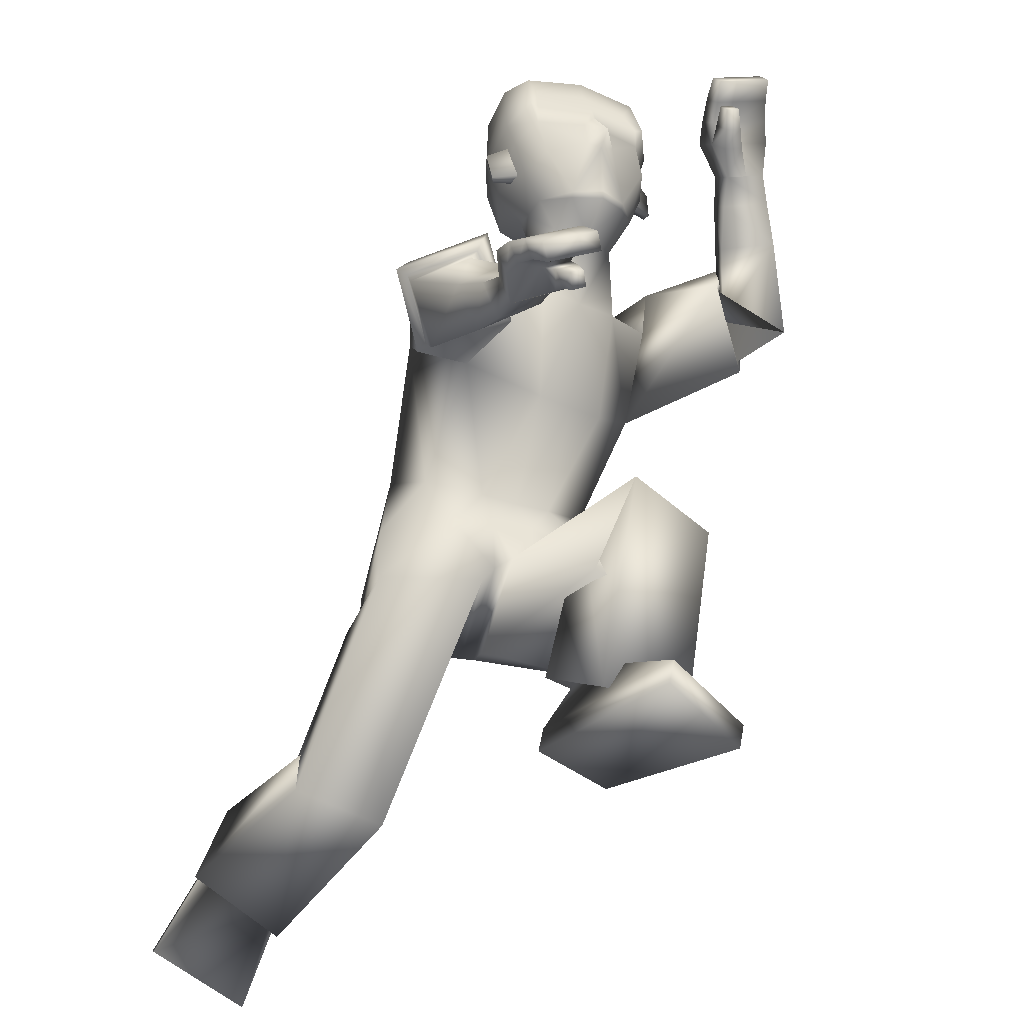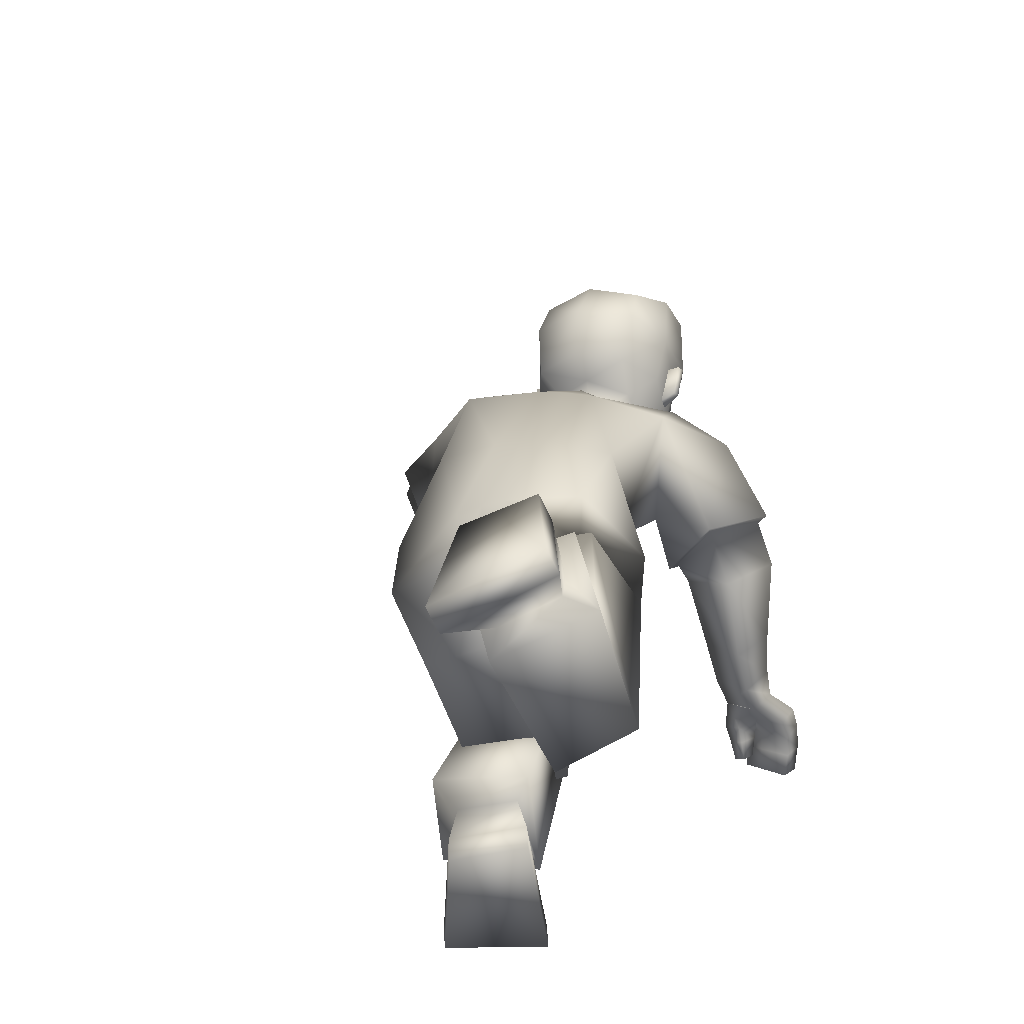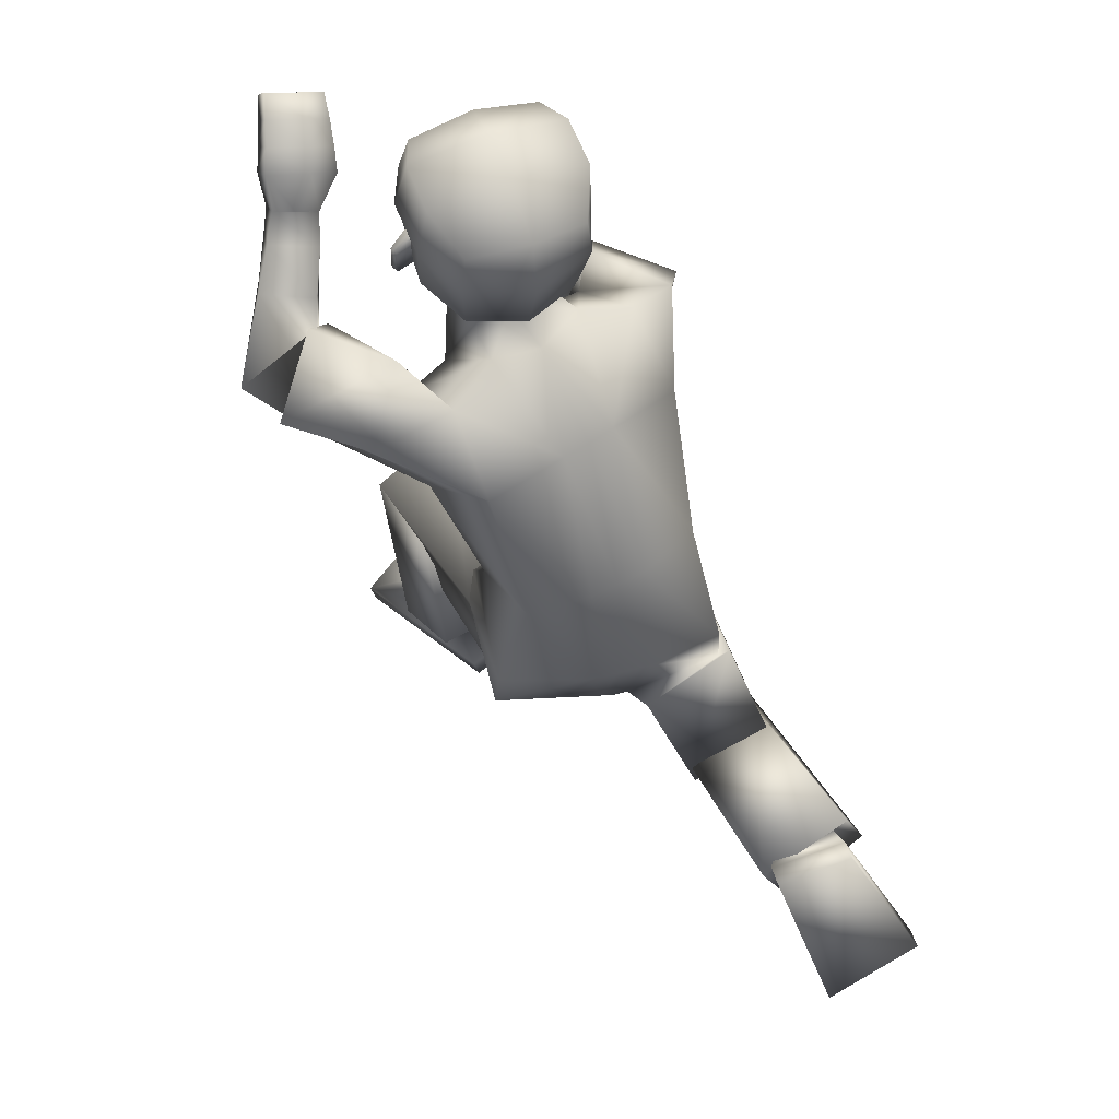
<metadata>
{"format":"obj","ext":"obj","renderer":"f3d","projection":"perspective","resolution":1024,"background":"white","views":[{"elev":-45.3,"azim":-25.0,"up":"+Y"},{"elev":-32.0,"azim":-157.8,"up":"+Y"},{"elev":70.6,"azim":155.0,"up":"+Y"}]}
</metadata>
<code>
o Human
v -0.1789 0.8895 0.3345
v -0.1478 0.3945 -0.07909
v -0.1375 0.7898 0.4346
v -0.1829 0.3691 0.1016
v -0.1343 0.5521 0.1619
v -0.1382 0.6694 0.3306
v -0.1555 0.6366 0.05551
v -0.1954 0.8024 0.2194
v -0.03261 0.3638 0.17
v -0.09757 0.922 0.3524
v 0.01352 0.4137 -0.07591
v -0.04433 0.8025 0.4298
v -0.04172 0.5414 0.184
v -0.00976 0.6401 0.3411
v -0.05209 0.6662 0.01895
v -0.07534 0.8572 0.1835
v -0.1491 0.4803 -0.07101
v -0.1893 0.4587 0.1103
v -0.08778 0.4665 0.1749
v -0.01763 0.5024 -0.07377
v -0.1325 -0.02191 -0.5718
v -0.2974 0.03508 -0.5632
v -0.2284 0.2232 -0.4116
v -0.102 0.2084 -0.3968
v -0.09472 0.01328 -0.06178
v -0.234 0.04964 -0.07993
v -0.2033 0.1713 -0.114
v -0.06153 0.1459 -0.1287
v -0.1447 0.06968 -0.4074
v -0.2316 0.1494 -0.3662
v -0.24 0.1006 -0.4039
v -0.1333 0.1361 -0.356
v -0.2901 0.07411 -0.3899
v -0.08894 0.1811 -0.3996
v -0.1348 0.01674 -0.4114
v -0.2506 0.2153 -0.3797
v -0.1259 0.002333 -0.6046
v -0.2907 0.05933 -0.596
v -0.2218 0.2474 -0.4444
v -0.09534 0.2327 -0.4296
v -0.2319 0.3835 0.8109
v -0.1542 0.4291 0.8296
v -0.1403 0.4104 0.8126
v -0.2165 0.3656 0.7943
v -0.302 0.6268 0.4824
v -0.2373 0.5655 0.4208
v -0.15 0.6166 0.4688
v -0.2178 0.6811 0.5243
v -0.1664 0.4024 0.7644
v -0.1609 0.4306 0.7043
v -0.149 0.4103 0.7717
v -0.1335 0.4448 0.7128
v -0.1066 1.165 0.5482
v -0.0413 0.9231 0.5354
v -0.07123 0.9989 0.3982
v -0.04294 0.9133 0.4706
v -0.09424 0.9991 0.5534
v -0.113 1.114 0.5573
v -0.08273 1.036 0.3384
v -0.06103 0.9428 0.4048
v -0.1303 1.067 0.5005
v -0.07967 0.9608 0.4423
v -0.08065 0.9457 0.4921
v -0.1079 1.009 0.4867
v -0.1086 1.083 0.5474
v -0.03089 1.092 0.5697
v -0.03342 1.023 0.583
v -0.2266 0.6433 0.3655
v -0.2089 0.699 0.5283
v -0.2927 0.6922 0.443
v -0.135 0.6497 0.459
v -0.2309 0.6369 0.346
v -0.2073 0.7089 0.5441
v -0.31 0.7004 0.4394
v -0.1181 0.645 0.4616
v -0.2614 0.4563 0.7171
v -0.1493 0.4738 0.733
v -0.2403 0.4245 0.7073
v -0.17 0.508 0.7429
v -0.2081 0.4343 0.6515
v -0.1764 0.5036 0.683
v -0.1519 0.4679 0.6699
v -0.2338 0.4684 0.666
v -0.1806 0.4503 0.6622
v -0.1363 0.3965 0.7545
v -0.1816 0.413 0.823
v -0.1669 0.3947 0.8062
v -0.1904 0.4508 0.7209
v -0.2042 0.4886 0.7333
v -0.1548 0.3881 0.7468
v -0.2054 0.4859 0.675
v -0.2577 0.4387 0.7526
v -0.2474 0.4136 0.784
v -0.1525 0.4599 0.764
v -0.1491 0.4383 0.7898
v -0.231 0.3923 0.77
v -0.2387 0.4114 0.7413
v -0.1665 0.4629 0.8056
v -0.1714 0.489 0.7761
v -0.1891 0.4396 0.7548
v -0.1803 0.4199 0.7815
v -0.2032 0.4707 0.7674
v -0.1948 0.4442 0.7974
v -0.2078 0.4513 0.6048
v -0.2422 0.4929 0.6271
v -0.1795 0.5323 0.6474
v -0.147 0.4934 0.6262
v -0.2142 0.4885 0.5406
v -0.1938 0.5862 0.6045
v -0.2605 0.5365 0.5753
v -0.1479 0.5421 0.5688
v -0.1351 0.4228 0.7351
v -0.169 0.8261 0.4775
v -0.2639 0.8203 0.3714
v -0.158 0.4117 0.7261
v -0.1491 0.4406 0.7546
v -0.1784 0.4265 0.7427
v -0.04244 0.9296 0.543
v -0.1456 1.015 0.4452
v -0.1514 1.014 0.4557
v -0.1572 1.069 0.4452
v -0.1629 1.068 0.4557
v -0.1119 0.9978 0.4989
v -0.1232 1.081 0.4868
v -0.1242 1.03 0.4127
v -0.06816 0.114 -0.1897
v -0.2159 0.1329 -0.1903
v -0.09675 1.011 0.4667
v -0.167 0.4032 -0.08094
v -0.008492 0.3939 -0.1063
v -0.112 1.083 0.4668
v -0.1476 1.102 0.5055
v -0.1444 1.112 0.4135
v -0.1461 1.209 0.4245
v -0.1083 1.13 0.3356
v -0.1268 1.117 0.5573
v -0.1493 1.207 0.501
v -0.1097 1.188 0.3529
v -0.1276 1.19 0.5509
v 0.1406 0.9652 0.2654
v 0.2116 0.4186 -0.002123
v 0.1809 0.8756 0.3555
v 0.1811 0.4188 0.1673
v 0.1584 0.6022 0.143
v 0.1951 0.7549 0.2524
v 0.1386 0.6838 0.02741
v 0.1411 0.8822 0.1465
v 0.03526 0.4151 -0.07222
v 0.03052 0.8168 0.4133
v -0.01613 0.3873 0.179
v -0.0148 0.961 0.3024
v -0.03126 0.8681 0.1732
v -0.007043 0.6718 0.01652
v 0.05198 0.6571 0.3255
v 0.02255 0.5516 0.1779
v 0.01644 0.4238 0.1794
v 0.05881 0.9621 0.3157
v 0.05585 0.4134 -0.06383
v 0.1025 0.8417 0.3943
v 0.08354 0.5655 0.1732
v 0.1138 0.6738 0.31
v 0.03734 0.6773 0.01482
v 0.01306 0.8769 0.1654
v 0.202 0.5065 0.001359
v 0.1602 0.4881 0.1916
v 0.02702 0.5058 -0.0663
v -0.02455 0.4724 0.1906
v 0.039 0.4776 0.2053
v 0.07226 0.5081 -0.05796
v 0.1302 0.006291 0.4767
v 0.2863 -0.000428 0.3987
v 0.1814 0.04989 0.176
v 0.05625 0.06171 0.2009
v 0.08118 0.3558 0.4831
v 0.222 0.3228 0.4511
v 0.1989 0.3644 0.3328
v 0.05454 0.3553 0.35
v 0.1137 0.115 0.3236
v 0.1867 0.1229 0.2224
v 0.2043 0.1107 0.2808
v 0.08966 0.1317 0.244
v 0.2486 0.07865 0.3057
v 0.05607 0.1559 0.211
v 0.08817 0.04764 0.3396
v 0.221 0.1716 0.1952
v 0.125 -0.03415 0.4698
v 0.2811 -0.04087 0.3918
v 0.1762 0.009455 0.1691
v 0.05106 0.02127 0.194
v 0.2084 1.133 0.76
v 0.1248 1.098 0.7434
v 0.1332 1.074 0.757
v 0.2152 1.108 0.7732
v 0.4008 0.9201 0.4461
v 0.3777 0.8282 0.4957
v 0.2748 0.835 0.4676
v 0.302 0.9205 0.4071
v 0.1653 1.059 0.7295
v 0.2031 1.011 0.6896
v 0.1467 1.053 0.724
v 0.1735 1 0.6831
v 0.05193 1.184 0.5566
v -0.02908 1.185 0.5618
v 0.003935 0.9188 0.5589
v -0.006728 1.018 0.3538
v 0.04896 0.9342 0.5402
v 0.0558 1.017 0.382
v 0.06966 0.9301 0.4518
v -0.01306 1.031 0.6184
v -0.02246 1.121 0.585
v 0.07973 1.021 0.5627
v 0.06941 1.137 0.567
v 0.000842 1.053 0.31
v 0.08253 1.056 0.3471
v -0.001948 0.9567 0.3835
v 0.0609 0.9601 0.3882
v 0.01595 0.9153 0.478
v 0.1037 1.096 0.513
v 0.08634 0.9828 0.4291
v 0.08604 0.9661 0.5009
v 0.002204 0.9302 0.565
v 0.09749 1.034 0.4977
v 0.07373 1.106 0.5571
v -0.01996 1.102 0.5832
v -0.005649 1.095 0.571
v 0.01223 1.028 0.5855
v -0.00958 1.016 0.5871
v 0.3293 0.8116 0.4159
v 0.2873 0.9642 0.4616
v 0.3606 0.9122 0.3868
v 0.2504 0.8658 0.5009
v 0.3362 0.7953 0.4088
v 0.2811 0.9815 0.4633
v 0.3711 0.918 0.3716
v 0.2388 0.8617 0.5141
v 0.2526 1.098 0.6544
v 0.1611 1.03 0.6639
v 0.259 1.069 0.6809
v 0.1534 1.059 0.6371
v 0.2626 1.011 0.655
v 0.1973 1.025 0.6084
v 0.2016 0.9919 0.6385
v 0.2611 1.045 0.6255
v 0.234 1.002 0.647
v 0.1509 1.031 0.7356
v 0.1543 1.11 0.7493
v 0.1618 1.086 0.7627
v 0.2054 1.047 0.6731
v 0.1905 1.073 0.6436
v 0.1708 1.038 0.7415
v 0.2298 1.036 0.6163
v 0.237 1.115 0.6861
v 0.2222 1.126 0.7219
v 0.1507 1.05 0.6919
v 0.1417 1.064 0.7227
v 0.2288 1.101 0.7389
v 0.2434 1.088 0.7084
v 0.1333 1.091 0.7041
v 0.143 1.078 0.6687
v 0.1897 1.067 0.6989
v 0.1756 1.078 0.7292
v 0.1776 1.091 0.675
v 0.1654 1.103 0.7111
v 0.2826 0.9773 0.6278
v 0.286 1.021 0.5918
v 0.2163 1.004 0.5659
v 0.2135 0.9616 0.6012
v 0.3121 0.9257 0.5901
v 0.2497 0.9755 0.5055
v 0.3252 0.9858 0.5432
v 0.234 0.9163 0.5496
v 0.1625 1.016 0.7092
v 0.1831 0.9625 0.3711
v 0.2662 0.9075 0.2779
v 0.187 1.024 0.7157
v 0.1544 1.043 0.6937
v 0.1859 1.053 0.7026
v 0.0477 0.9407 0.5477
v 0.1367 1.05 0.4603
v 0.1415 1.05 0.4714
v 0.1345 1.106 0.4609
v 0.1392 1.106 0.4719
v 0.1029 1.024 0.5102
v 0.09455 1.108 0.4984
v 0.1162 1.059 0.4254
v 0.05577 0.2329 0.3878
v 0.2045 0.2169 0.3758
v 0.08827 1.034 0.4766
v 0.1817 0.3146 0.07327
v 0.02052 0.3234 0.05364
v 0.08534 1.108 0.4773
v 0.1111 1.134 0.5193
v 0.1155 1.144 0.4273
v 0.09234 1.239 0.4372
v -0.02968 1.246 0.4315
v 0.08464 1.154 0.3458
v -0.01026 1.145 0.3057
v 0.08211 1.142 0.5684
v 0.08791 1.236 0.5136
v 0.06995 1.21 0.3624
v -0.02139 1.219 0.3409
v -0.0335 1.244 0.5079
v -0.0332 1.217 0.5645
v 0.0657 1.214 0.5612
f 7 17 18
f 16 15 7
f 15 20 17
f 29 31 22
f 16 8 1
f 14 13 155
f 13 19 167
f 14 154 149
f 8 7 5
f 10 1 3
f 6 14 12
f 5 18 19
f 6 5 13
f 151 152 16
f 148 150 9
f 153 166 20
f 152 153 15
f 166 148 11
f 4 9 19
f 19 9 150
f 20 11 2
f 2 4 18
f 24 21 37
f 32 24 23
f 29 21 24
f 31 30 23
f 2 129 4
f 130 9 25
f 2 11 130
f 4 26 25
f 33 36 30
f 34 35 29
f 36 34 32
f 35 33 31
f 26 33 35
f 27 28 34
f 28 25 35
f 27 36 33
f 39 40 37
f 23 39 38
f 24 40 39
f 21 22 38
f 86 87 43
f 95 98 42
f 103 86 42
f 101 87 44
f 71 46 68
f 70 45 69
f 71 69 48
f 68 46 45
f 104 107 82
f 106 105 83
f 107 106 81
f 104 80 83
f 210 203 53
f 61 132 133
f 60 62 55
f 215 60 55
f 217 204 54
f 149 217 56
f 10 60 215
f 12 56 60
f 55 62 125
f 205 55 59
f 204 221 118
f 209 224 66
f 57 65 61
f 131 128 119
f 54 118 63
f 62 63 123
f 56 54 63
f 56 63 62
f 53 139 136
f 224 210 66
f 65 136 132
f 67 66 65
f 66 210 58
f 227 209 67
f 74 72 68
f 75 73 69
f 73 74 70
f 75 71 68
f 6 75 72
f 113 114 74
f 113 73 75
f 114 8 72
f 80 84 88
f 81 91 89
f 82 52 50
f 84 50 88
f 81 79 77
f 78 76 83
f 78 97 92
f 91 83 76
f 115 112 85
f 95 43 87
f 103 93 41
f 44 87 86
f 49 90 85
f 77 52 82
f 116 117 49
f 115 90 49
f 112 116 51
f 89 76 92
f 102 92 93
f 77 94 100
f 94 95 101
f 96 44 41
f 97 96 93
f 88 100 97
f 100 101 96
f 89 102 99
f 102 103 98
f 77 79 99
f 94 99 98
f 108 104 105
f 111 109 106
f 109 110 105
f 108 111 107
f 47 111 108
f 48 45 110
f 47 48 109
f 46 108 110
f 45 48 69
f 46 71 47
f 8 114 1
f 3 113 6
f 3 1 114
f 52 77 116
f 50 115 117
f 88 117 116
f 50 52 112
f 62 60 56
f 63 118 57
f 118 227 67
f 120 122 121
f 131 121 122
f 128 64 120
f 124 122 120
f 123 61 125
f 129 130 126
f 129 127 26
f 130 11 9
f 126 28 27
f 127 27 26
f 25 28 126
f 53 203 303
f 295 134 137
f 138 134 295
f 133 132 137
f 132 136 139
f 59 135 297
f 59 125 133
f 133 134 138
f 297 135 138
f 302 137 139
f 58 136 65
f 164 146 144
f 162 163 147
f 169 162 146
f 171 180 178
f 163 157 140
f 160 161 154
f 168 160 155
f 161 159 149
f 146 147 145
f 142 140 157
f 145 142 159
f 165 144 160
f 144 145 161
f 163 152 151
f 150 148 158
f 166 153 162
f 153 152 163
f 158 148 166
f 143 165 168
f 156 168 167
f 141 158 169
f 143 141 164
f 186 170 173
f 181 179 172
f 178 181 173
f 172 179 180
f 141 143 289
f 156 290 286
f 158 141 289
f 143 156 174
f 185 182 180
f 184 183 181
f 183 185 179
f 180 182 184
f 175 174 184
f 183 177 176
f 184 174 177
f 176 175 182
f 186 189 188
f 172 171 187
f 173 172 188
f 187 171 170
f 192 247 246
f 191 258 255
f 263 258 191
f 261 256 193
f 231 228 195
f 230 229 194
f 197 229 231
f 228 230 194
f 242 267 264
f 243 265 266
f 241 266 267
f 240 264 265
f 210 212 202
f 218 285 293
f 216 207 219
f 207 216 215
f 217 208 206
f 149 159 208
f 157 151 215
f 159 157 216
f 285 219 207
f 214 207 205
f 204 206 278
f 209 226 225
f 211 283 218
f 279 288 291
f 206 220 278
f 283 220 219
f 208 220 206
f 208 219 220
f 202 212 298
f 224 225 210
f 223 218 292
f 223 225 226
f 212 210 225
f 227 226 209
f 232 234 230
f 229 233 235
f 230 234 233
f 235 232 228
f 145 147 232
f 234 274 273
f 273 145 235
f 232 147 274
f 248 244 240
f 249 251 241
f 242 244 199
f 244 248 199
f 237 239 241
f 238 240 243
f 252 257 238
f 236 243 251
f 272 275 250
f 255 261 247
f 190 253 263
f 193 190 246
f 198 200 245
f 237 242 201
f 198 277 276
f 275 277 198
f 200 276 272
f 252 236 249
f 253 252 262
f 254 237 248
f 254 260 261
f 190 193 256
f 253 256 257
f 248 238 257
f 260 257 256
f 249 239 259
f 262 259 258
f 259 239 237
f 258 259 254
f 264 268 270
f 266 269 271
f 265 270 269
f 267 271 268
f 196 195 268
f 270 194 197
f 269 197 196
f 268 195 194
f 194 229 197
f 195 196 231
f 147 140 274
f 142 145 273
f 140 142 273
f 237 201 272
f 199 248 277
f 277 248 237
f 201 199 275
f 219 208 216
f 211 278 220
f 226 278 211
f 282 280 279
f 291 284 282
f 280 222 288
f 284 222 280
f 283 285 218
f 286 290 289
f 287 289 143
f 290 156 158
f 286 287 176
f 287 175 176
f 174 286 177
f 303 203 202
f 299 294 295
f 300 301 295
f 299 292 293
f 304 298 292
f 214 213 297
f 293 285 214
f 293 296 300
f 300 296 297
f 304 299 302
f 212 223 298
f 7 18 5
f 16 7 8
f 15 17 7
f 29 22 21
f 16 1 10
f 14 155 154
f 13 167 155
f 14 149 12
f 8 5 6
f 10 3 12
f 6 12 3
f 5 19 13
f 6 13 14
f 151 16 10
f 148 9 11
f 153 20 15
f 152 15 16
f 166 11 20
f 4 19 18
f 19 150 167
f 20 2 17
f 2 18 17
f 24 37 40
f 32 23 30
f 29 24 32
f 31 23 22
f 130 25 126
f 2 130 129
f 4 25 9
f 33 30 31
f 34 29 32
f 36 32 30
f 35 31 29
f 26 35 25
f 27 34 36
f 28 35 34
f 27 33 26
f 39 37 38
f 23 38 22
f 24 39 23
f 21 38 37
f 86 43 42
f 95 42 43
f 103 42 98
f 101 44 96
f 71 48 47
f 68 45 70
f 104 82 80
f 106 83 81
f 107 81 82
f 104 83 105
f 210 53 58
f 61 133 125
f 215 55 205
f 217 54 56
f 149 56 12
f 10 215 151
f 12 60 10
f 55 125 59
f 205 59 213
f 204 118 54
f 209 66 67
f 57 61 123
f 131 119 121
f 62 123 125
f 53 136 58
f 65 132 61
f 67 65 57
f 66 58 65
f 74 68 70
f 75 69 71
f 73 70 69
f 75 68 72
f 6 72 8
f 113 74 73
f 113 75 6
f 114 72 74
f 80 88 78
f 81 89 79
f 82 50 84
f 81 77 82
f 78 83 80
f 78 92 76
f 91 76 89
f 115 85 90
f 95 87 101
f 103 41 86
f 44 86 41
f 49 85 51
f 116 49 51
f 115 49 117
f 112 51 85
f 89 92 102
f 102 93 103
f 77 100 88
f 94 101 100
f 96 41 93
f 97 93 92
f 88 97 78
f 100 96 97
f 89 99 79
f 102 98 99
f 77 99 94
f 94 98 95
f 108 105 110
f 111 106 107
f 109 105 106
f 108 107 104
f 47 108 46
f 48 110 109
f 47 109 111
f 46 110 45
f 3 114 113
f 52 116 112
f 50 117 88
f 88 116 77
f 50 112 115
f 63 57 123
f 227 118 221
f 118 67 57
f 120 121 119
f 131 122 124
f 128 120 119
f 124 120 64
f 129 126 127
f 129 26 4
f 126 27 127
f 53 303 139
f 295 137 302
f 138 295 301
f 133 137 134
f 132 139 137
f 59 297 213
f 59 133 135
f 133 138 135
f 297 138 301
f 302 139 303
f 164 144 165
f 162 147 146
f 169 146 164
f 171 178 170
f 163 140 147
f 160 154 155
f 168 155 167
f 161 149 154
f 146 145 144
f 142 157 159
f 145 159 161
f 165 160 168
f 144 161 160
f 163 151 157
f 150 158 156
f 166 162 169
f 153 163 162
f 158 166 169
f 143 168 156
f 156 167 150
f 141 169 164
f 143 164 165
f 186 173 189
f 181 172 173
f 178 173 170
f 172 180 171
f 156 286 174
f 158 289 290
f 143 174 175
f 185 180 179
f 184 181 178
f 183 179 181
f 180 184 178
f 175 184 182
f 183 176 185
f 184 177 183
f 176 182 185
f 186 188 187
f 172 187 188
f 173 188 189
f 187 170 186
f 192 246 191
f 191 255 192
f 263 191 246
f 261 193 247
f 197 231 196
f 228 194 195
f 242 264 240
f 243 266 241
f 241 267 242
f 240 265 243
f 210 202 203
f 218 293 292
f 207 215 205
f 217 206 204
f 149 208 217
f 157 215 216
f 159 216 208
f 285 207 214
f 214 205 213
f 204 278 221
f 209 225 224
f 211 218 223
f 279 291 281
f 283 219 285
f 202 298 304
f 223 292 298
f 223 226 211
f 212 225 223
f 232 230 228
f 229 235 231
f 230 233 229
f 235 228 231
f 145 232 235
f 234 273 233
f 273 235 233
f 232 274 234
f 248 240 238
f 249 241 239
f 242 199 201
f 237 241 242
f 238 243 236
f 252 238 236
f 236 251 249
f 272 250 245
f 255 247 192
f 190 263 246
f 193 246 247
f 198 245 250
f 198 276 200
f 275 198 250
f 200 272 245
f 252 249 262
f 253 262 263
f 254 248 260
f 254 261 255
f 190 256 253
f 253 257 252
f 248 257 260
f 260 256 261
f 249 259 262
f 262 258 263
f 259 237 254
f 258 254 255
f 264 270 265
f 266 271 267
f 265 269 266
f 267 268 264
f 196 268 271
f 270 197 269
f 269 196 271
f 268 194 270
f 140 273 274
f 237 272 276
f 199 277 275
f 277 237 276
f 201 275 272
f 211 220 283
f 278 227 221
f 227 278 226
f 282 279 281
f 291 282 281
f 280 288 279
f 284 280 282
f 286 289 287
f 287 143 175
f 286 176 177
f 303 202 304
f 299 295 302
f 300 295 294
f 299 293 294
f 304 292 299
f 214 297 296
f 293 214 296
f 293 300 294
f 300 297 301
f 304 302 303

</code>
